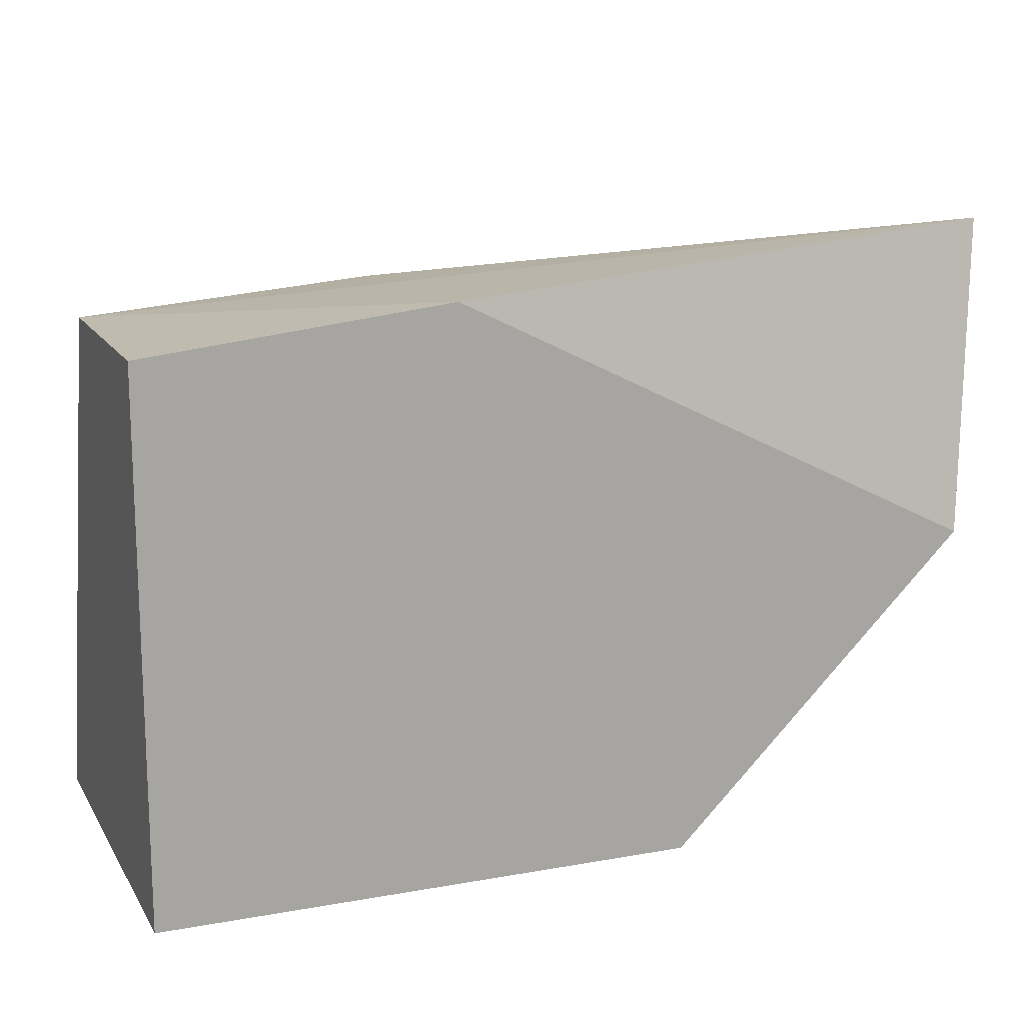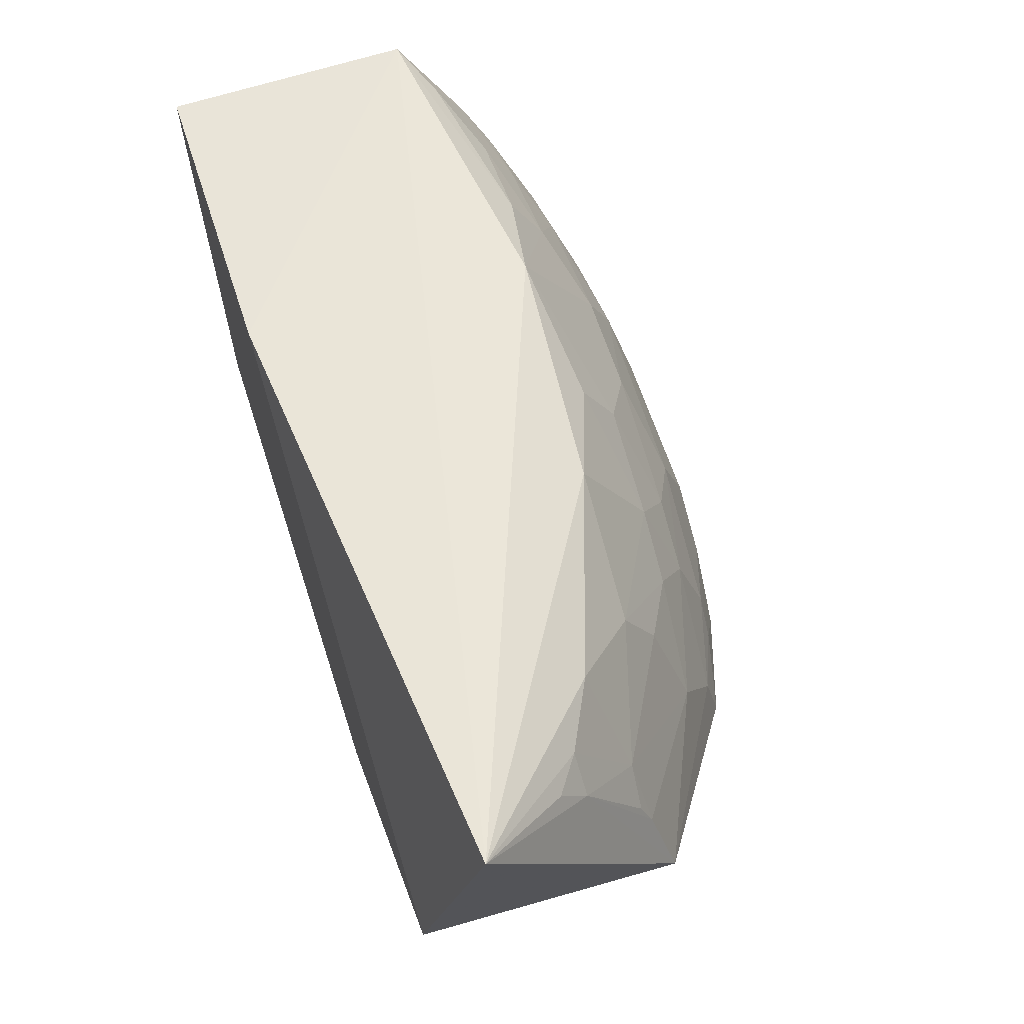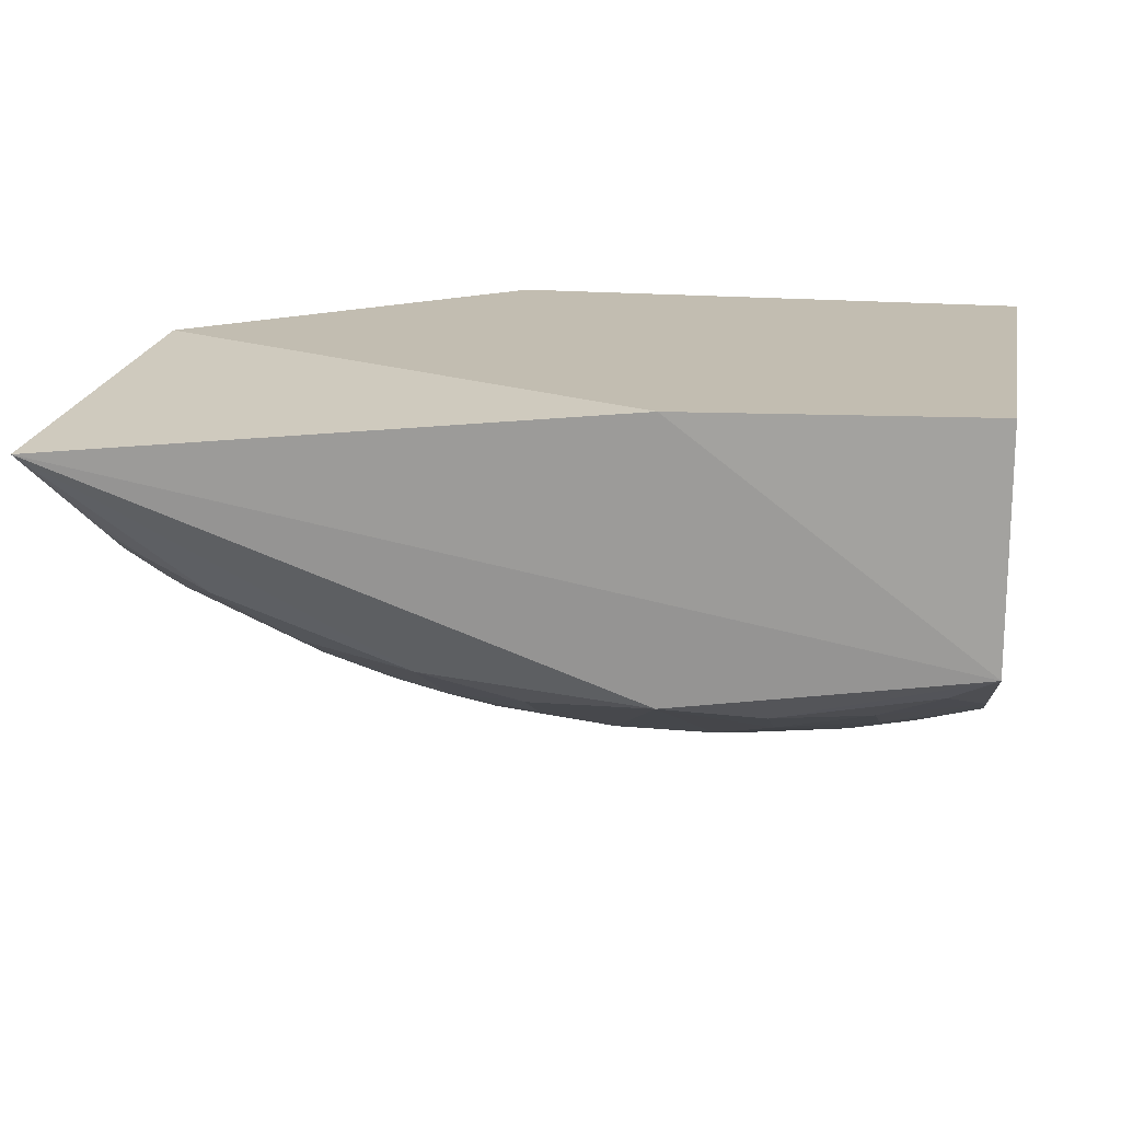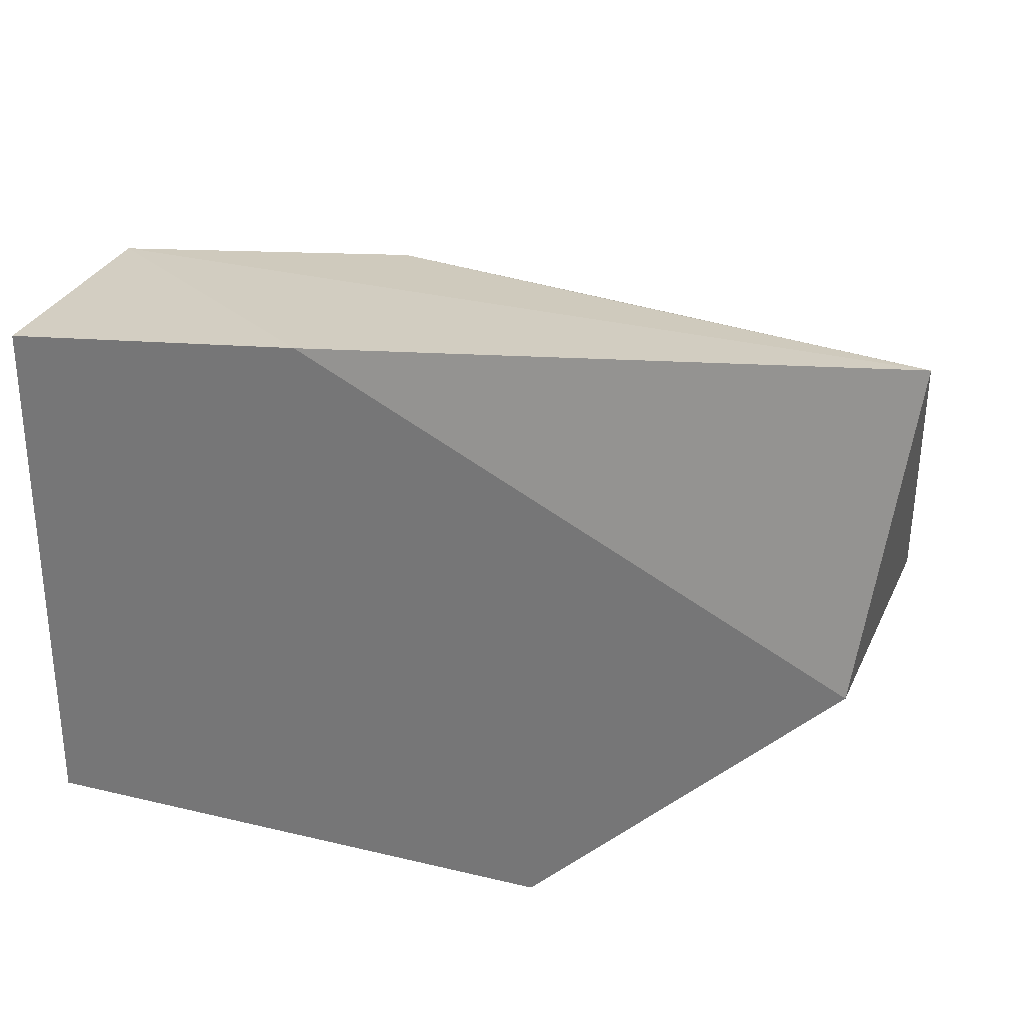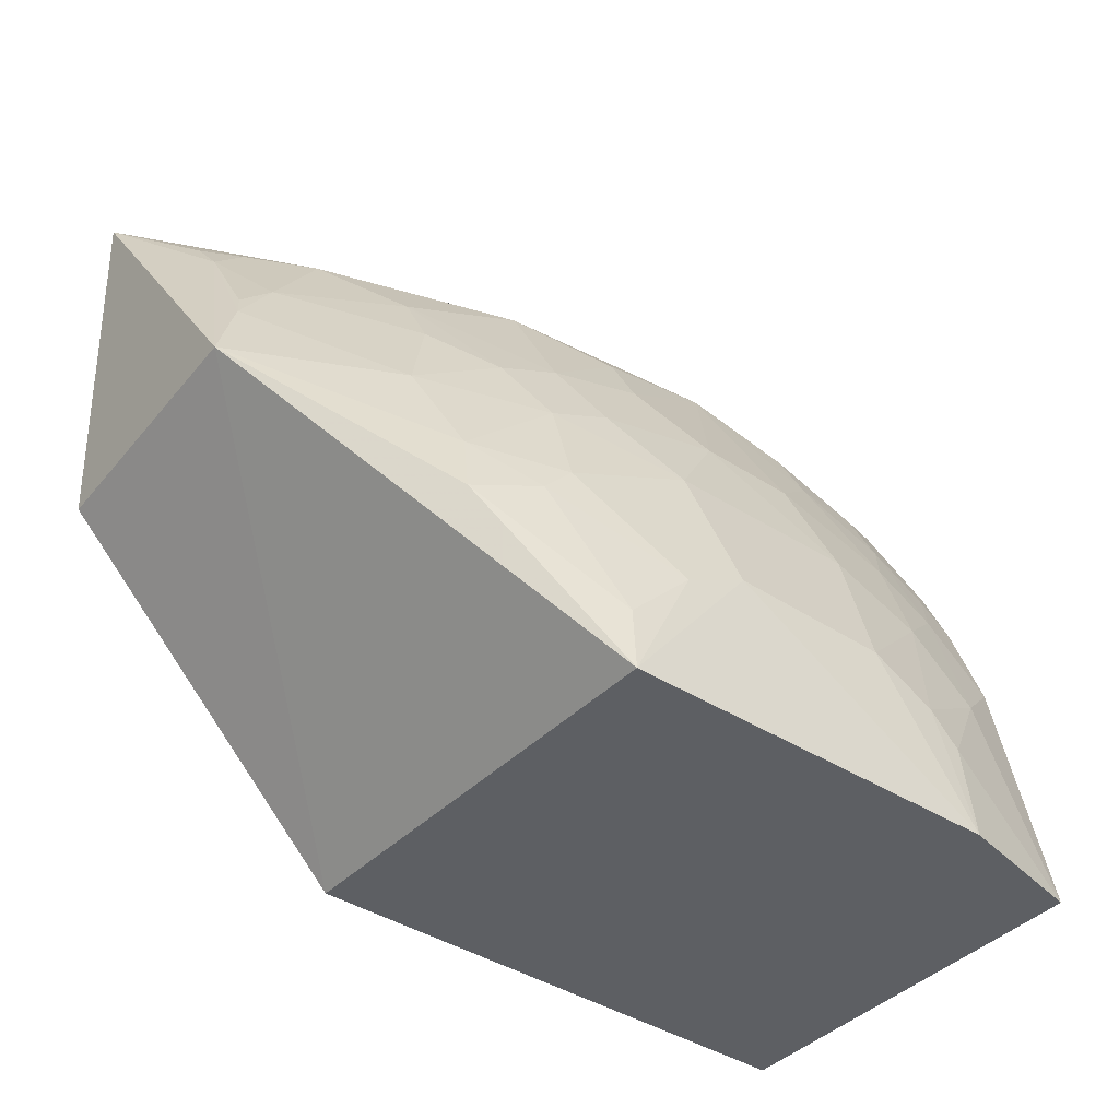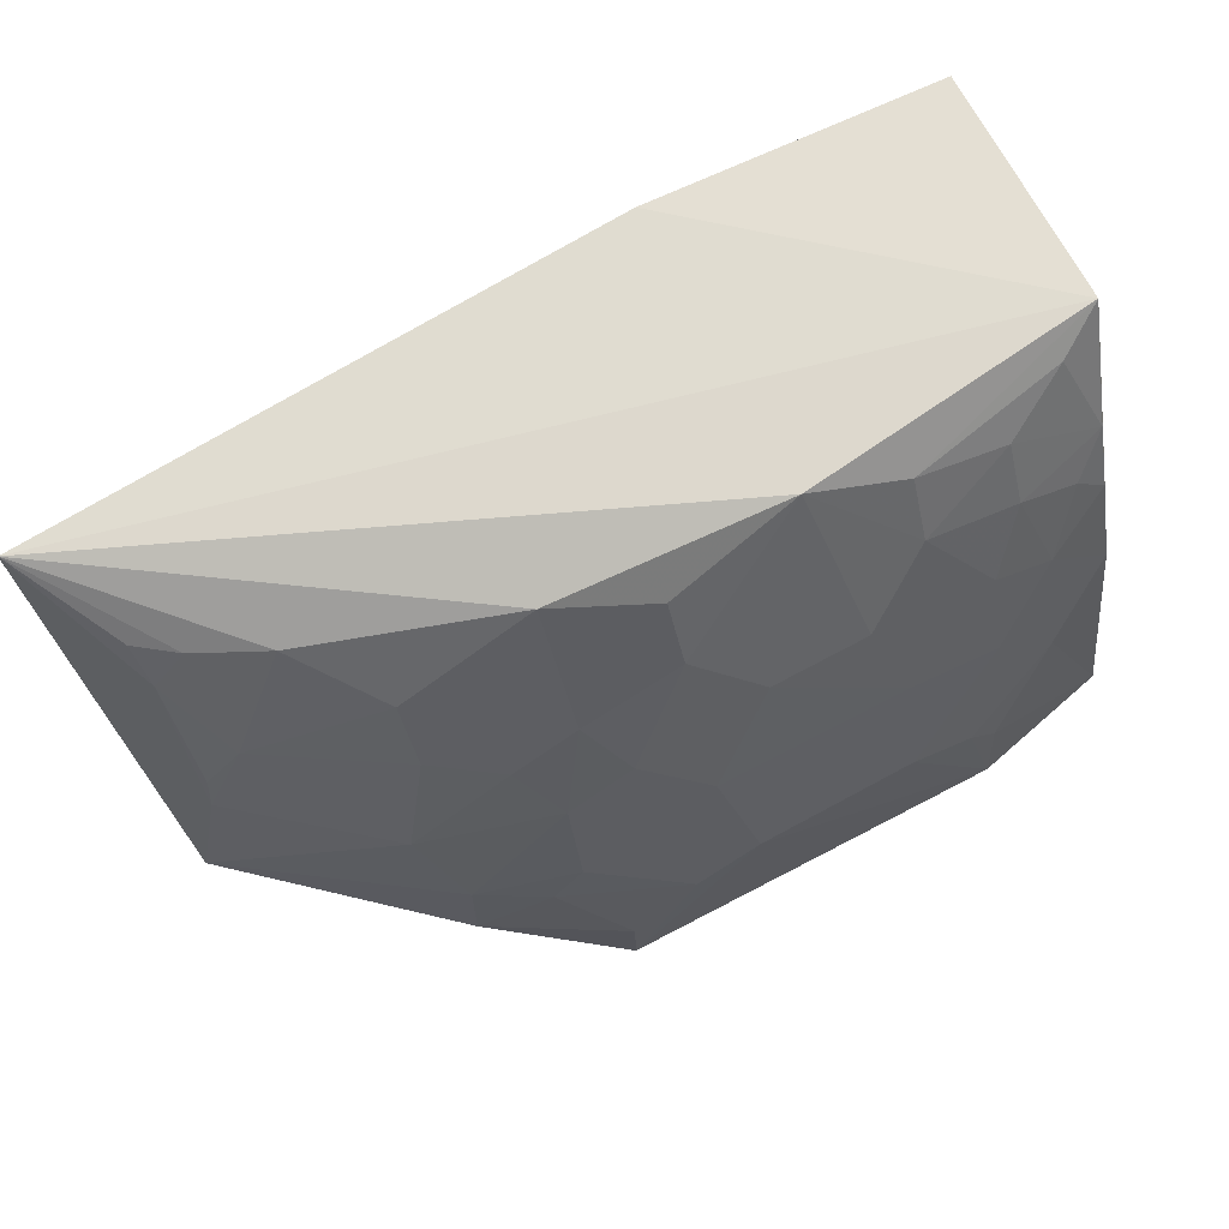
<metadata>
{"format":"obj","ext":"obj","renderer":"f3d","projection":"perspective","resolution":1024,"background":"white","views":[{"elev":14.9,"azim":158.9,"up":"+Z"},{"elev":64.6,"azim":-107.9,"up":"+Z"},{"elev":16.8,"azim":11.1,"up":"+Y"},{"elev":29.3,"azim":-160.5,"up":"+Z"},{"elev":-40.6,"azim":-38.4,"up":"+Z"},{"elev":70.7,"azim":-28.1,"up":"+Z"}]}
</metadata>
<code>
v 0.1091 -0.4361 0.09199
v 0.1443 -0.4399 0.005574
v 0.1439 -0.2566 0.2479
v -0.2523 -0.2812 0.283
v -0.09544 -0.4531 0.004578
v 0.007333 -0.3817 0.2562
v 0.144 -0.363 0.2481
v 0.08067 -0.4546 0.004668
v -0.09848 -0.2566 0.00549
v -0.05082 -0.4345 0.1356
v 0.139 -0.4204 0.1215
v 0.007576 -0.2566 0.2631
v 0.07985 -0.4502 0.04845
v 0.1439 -0.2566 0.00549
v -0.2393 -0.3711 0.1449
v 0.02215 -0.4199 0.1799
v -0.2348 -0.2566 0.1419
v -0.03721 -0.4513 0.0776
v -0.1531 -0.4213 0.1071
v -0.1526 -0.3742 0.2225
v -0.05084 -0.4047 0.2086
v 0.07992 -0.4194 0.1645
v 0.03586 -0.4508 0.07748
v -0.1552 -0.4275 0.07885
v -0.1098 -0.4337 0.1066
v -0.09486 -0.3743 0.2515
v -0.2254 -0.332 0.2377
v -0.167 -0.4027 0.1492
v -0.02194 -0.42 0.1799
v 0.1087 -0.4189 0.1499
v 0.09419 -0.3903 0.2233
v 0.06606 -0.4502 0.06292
v 0.03589 -0.4353 0.1359
v -0.1087 -0.4201 0.1502
v -0.1235 -0.434 0.0914
v -0.05081 -0.3897 0.2374
v -0.2096 -0.3582 0.2071
v -0.182 -0.3453 0.2516
v -0.07983 -0.4202 0.1647
v 0.1388 -0.3923 0.1952
v 0.05127 -0.3896 0.2375
v 0.07974 -0.4341 0.1211
v -0.1237 -0.4043 0.1795
v -0.095 -0.4508 0.03336
v -0.09491 -0.4047 0.1941
v -0.2245 -0.3578 0.1927
v -0.1525 -0.389 0.1936
v -0.2112 -0.3309 0.2517
v 0.1381 -0.4056 0.165
v 0.1233 -0.3754 0.238
v 0.09513 -0.4043 0.1941
v 0.05113 -0.4045 0.2086
v -0.06614 -0.451 0.06305
v -0.2269 -0.3625 0.1805
v -0.2273 -0.3199 0.2542
v 0.1239 -0.4037 0.1793
f 7 2 3
f 7 4 6
f 11 1 2
f 11 2 7
f 12 7 3
f 12 4 7
f 12 3 9
f 13 8 2
f 13 2 1
f 14 9 3
f 14 3 2
f 14 2 8
f 14 8 5
f 14 5 9
f 15 9 5
f 17 12 9
f 17 4 12
f 17 15 4
f 17 9 15
f 18 5 8
f 23 18 8
f 24 19 15
f 24 15 5
f 26 6 4
f 27 4 15
f 28 15 19
f 29 16 6
f 29 6 21
f 30 1 11
f 32 23 8
f 32 8 13
f 32 13 1
f 33 10 18
f 33 18 23
f 33 29 10
f 33 16 29
f 33 22 16
f 34 25 10
f 34 28 19
f 34 19 25
f 35 25 19
f 35 19 24
f 36 21 6
f 36 6 26
f 38 26 4
f 38 20 26
f 38 37 20
f 39 29 21
f 39 10 29
f 39 34 10
f 41 7 6
f 42 32 1
f 42 23 32
f 42 33 23
f 42 1 30
f 42 30 22
f 42 22 33
f 43 28 34
f 44 35 24
f 44 24 5
f 45 36 26
f 45 21 36
f 45 26 20
f 45 20 43
f 45 39 21
f 45 43 34
f 45 34 39
f 46 37 27
f 47 37 28
f 47 20 37
f 47 43 20
f 47 28 43
f 48 38 4
f 48 27 37
f 48 37 38
f 49 30 11
f 49 11 7
f 49 7 40
f 50 40 7
f 50 31 40
f 50 41 31
f 50 7 41
f 51 40 31
f 51 22 30
f 52 41 6
f 52 6 16
f 52 16 22
f 52 22 51
f 52 51 31
f 52 31 41
f 53 44 5
f 53 5 18
f 53 25 35
f 53 35 44
f 53 18 10
f 53 10 25
f 54 15 28
f 54 28 37
f 54 37 46
f 54 46 27
f 54 27 15
f 55 48 4
f 55 4 27
f 55 27 48
f 56 49 40
f 56 40 51
f 56 51 30
f 56 30 49

</code>
